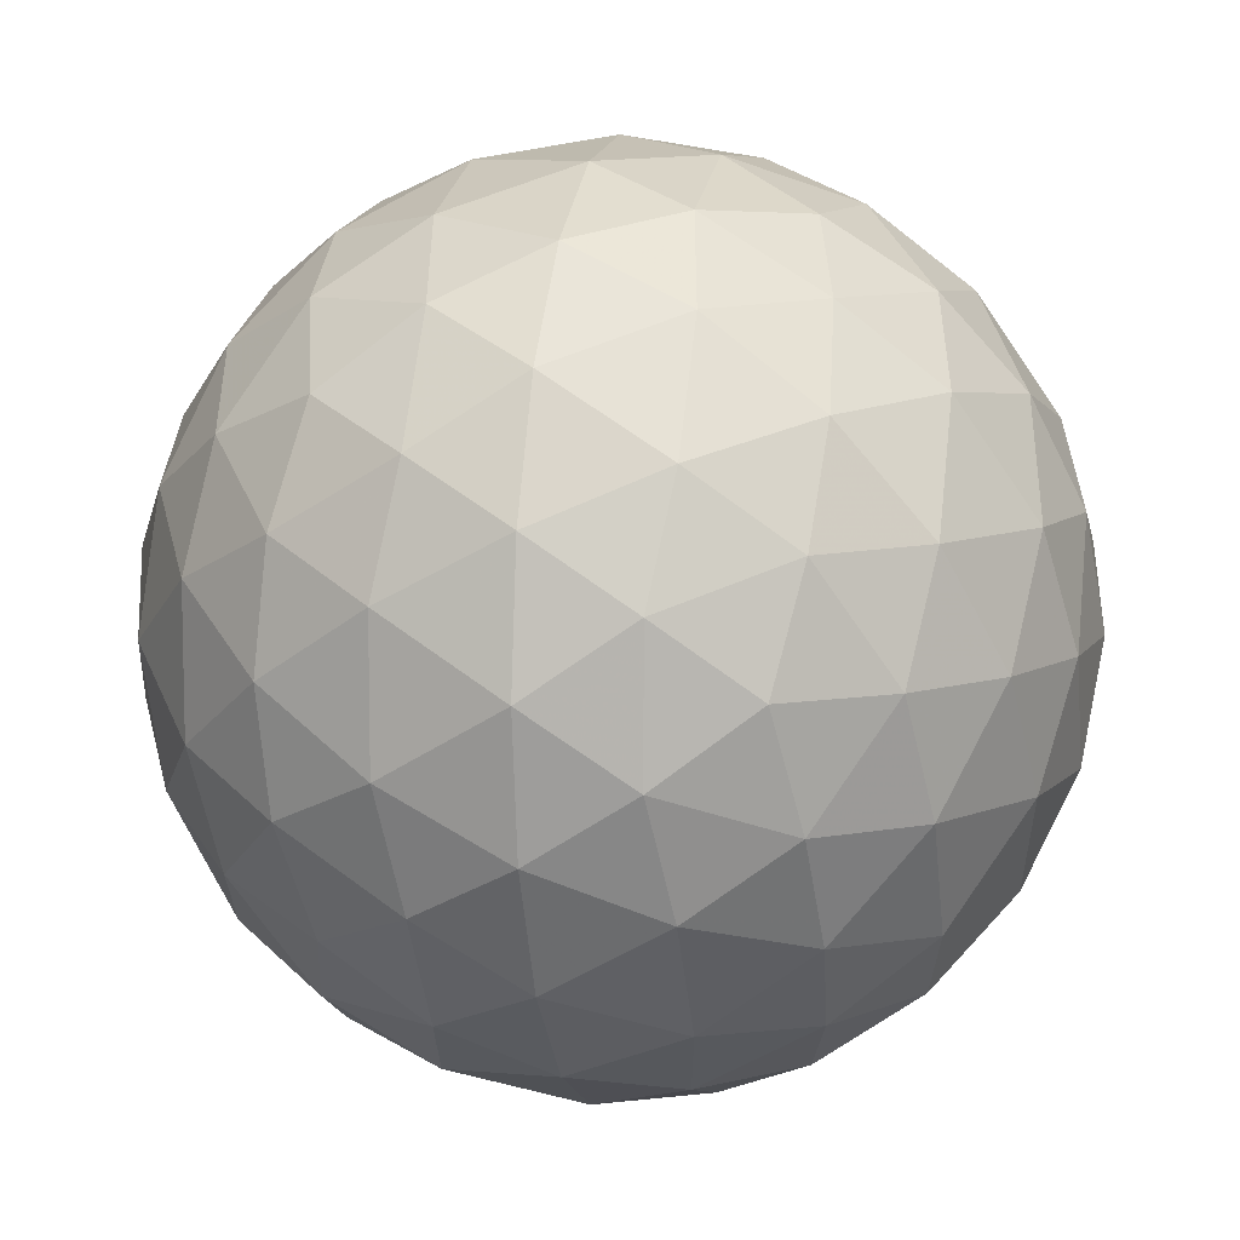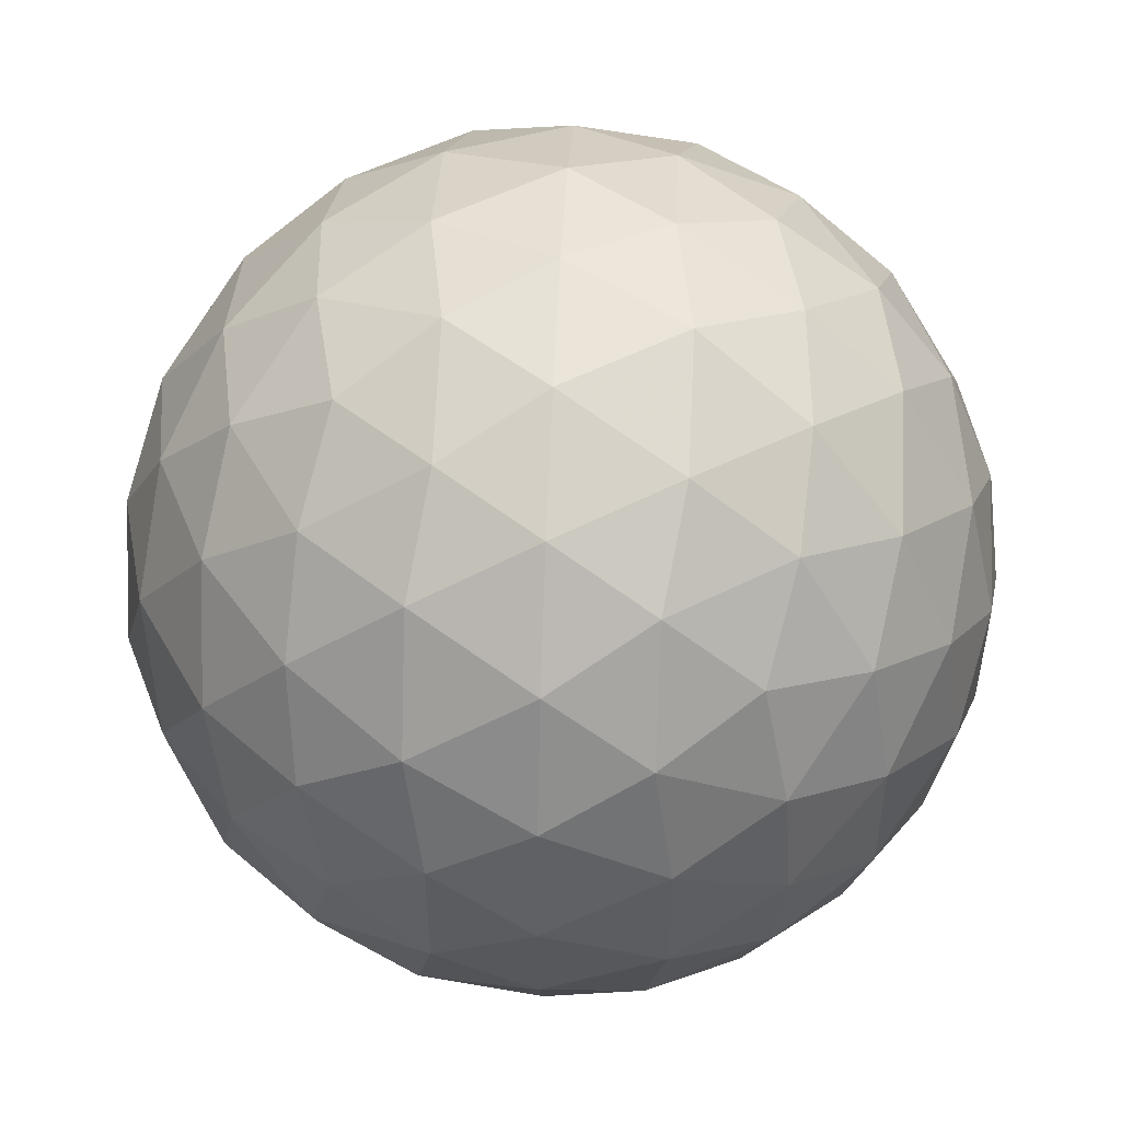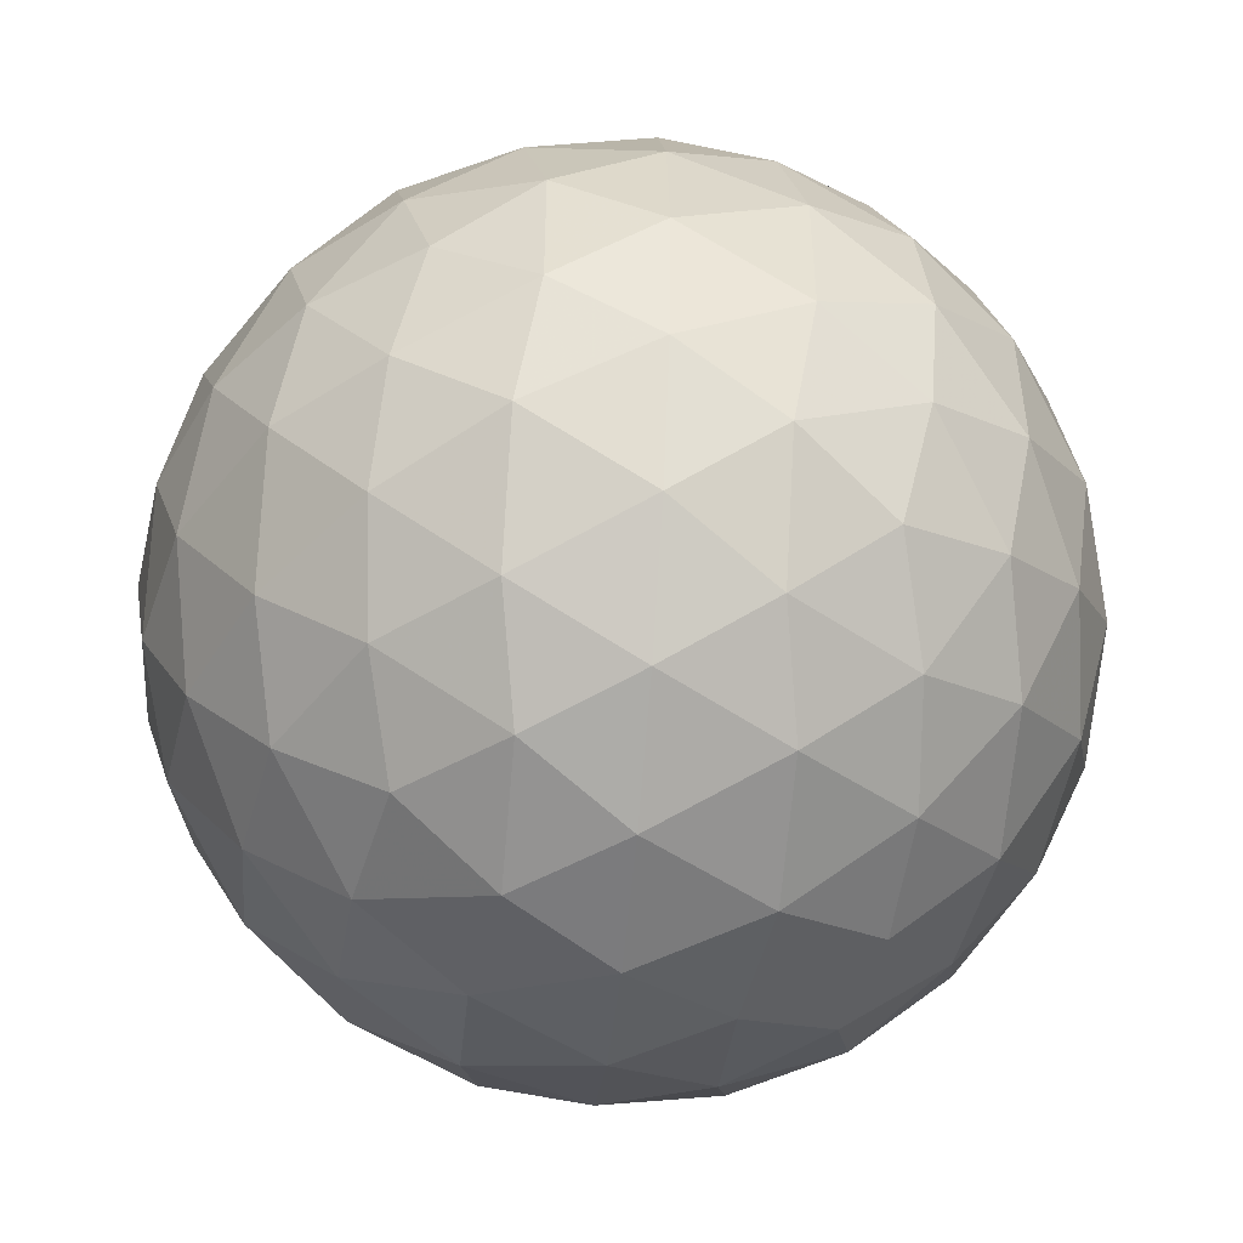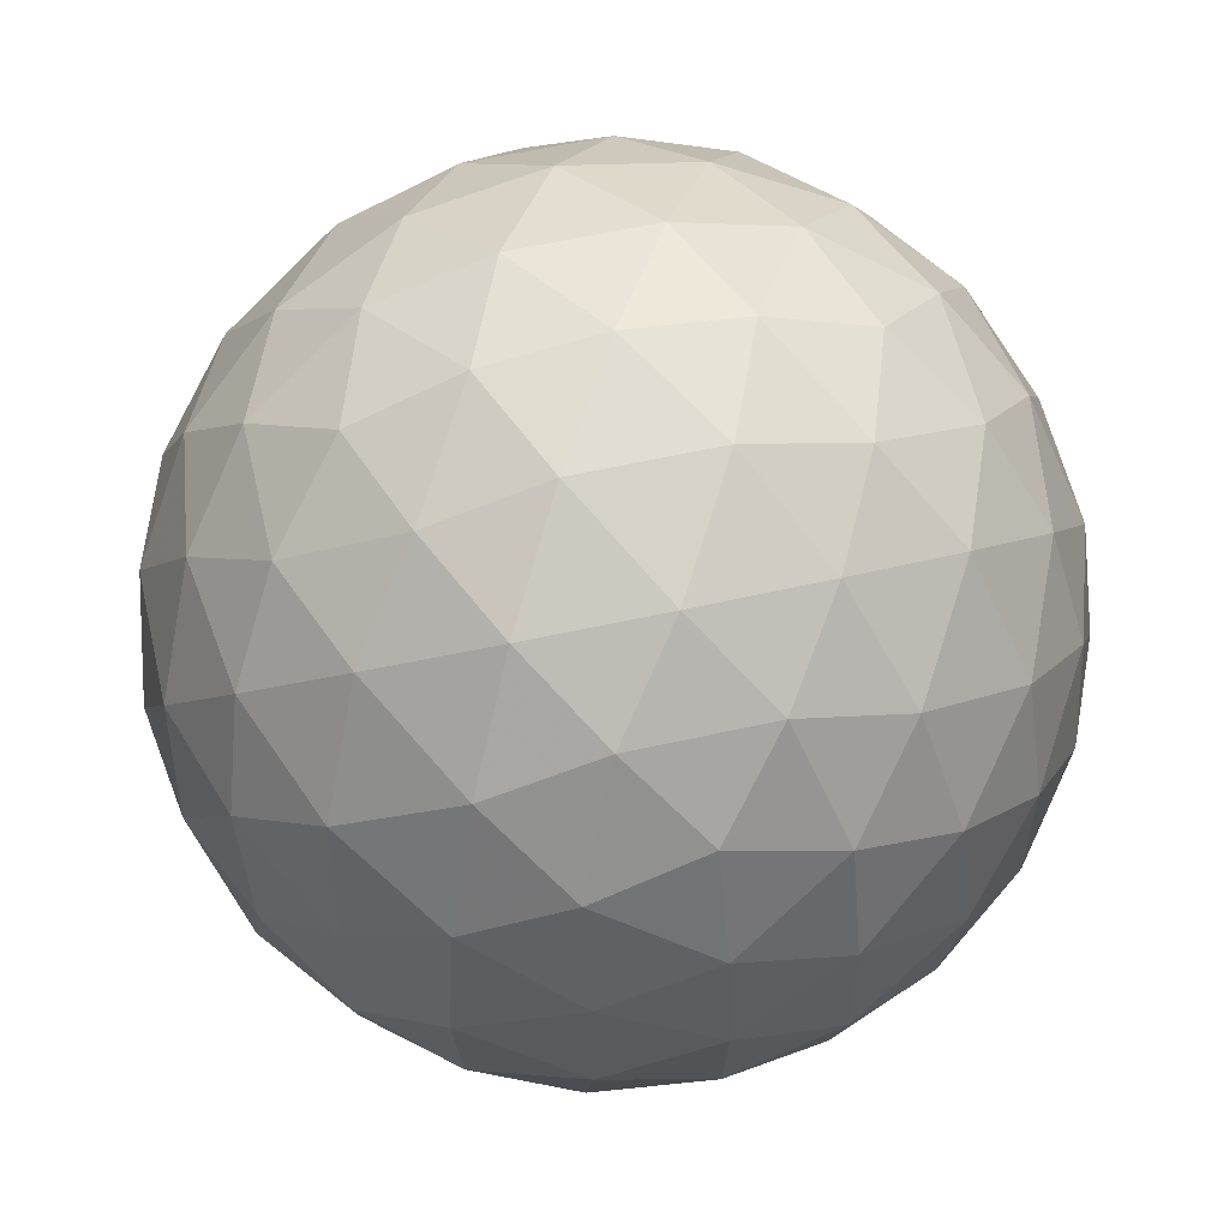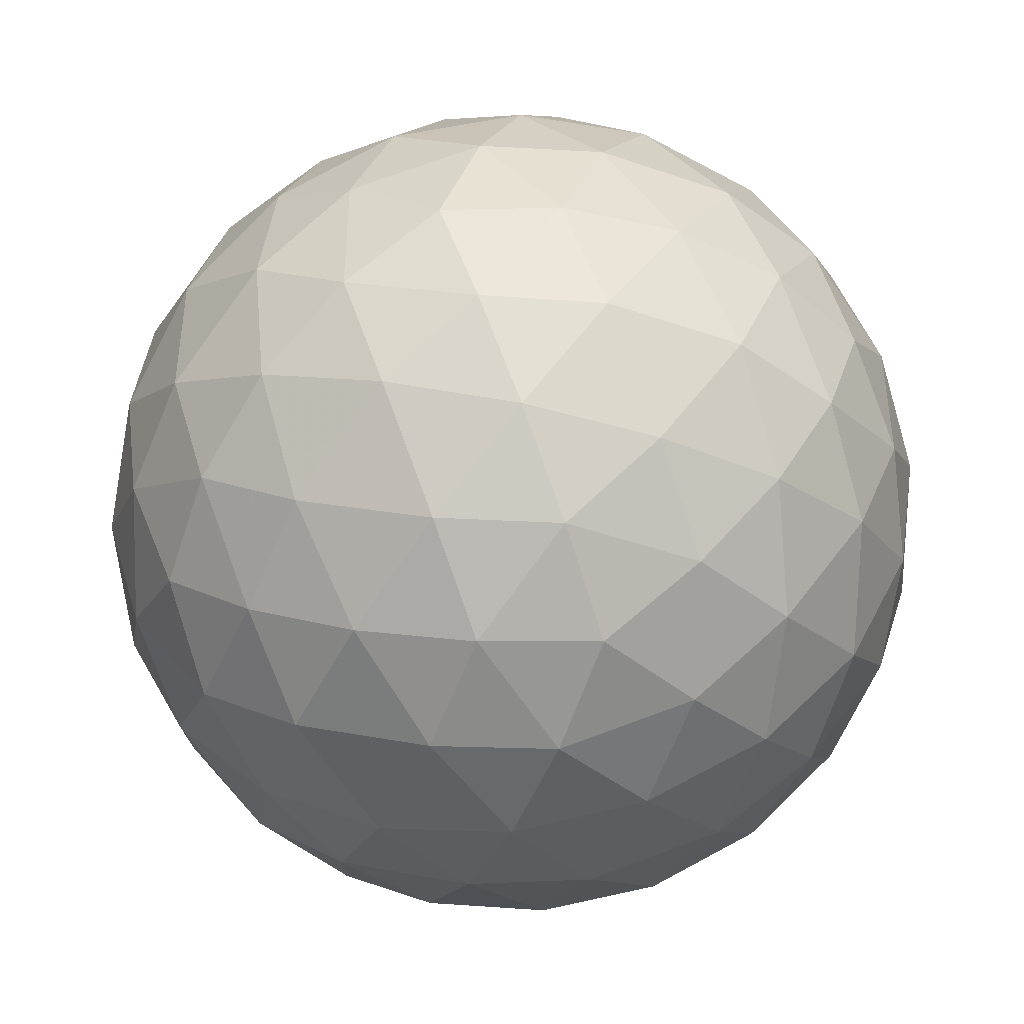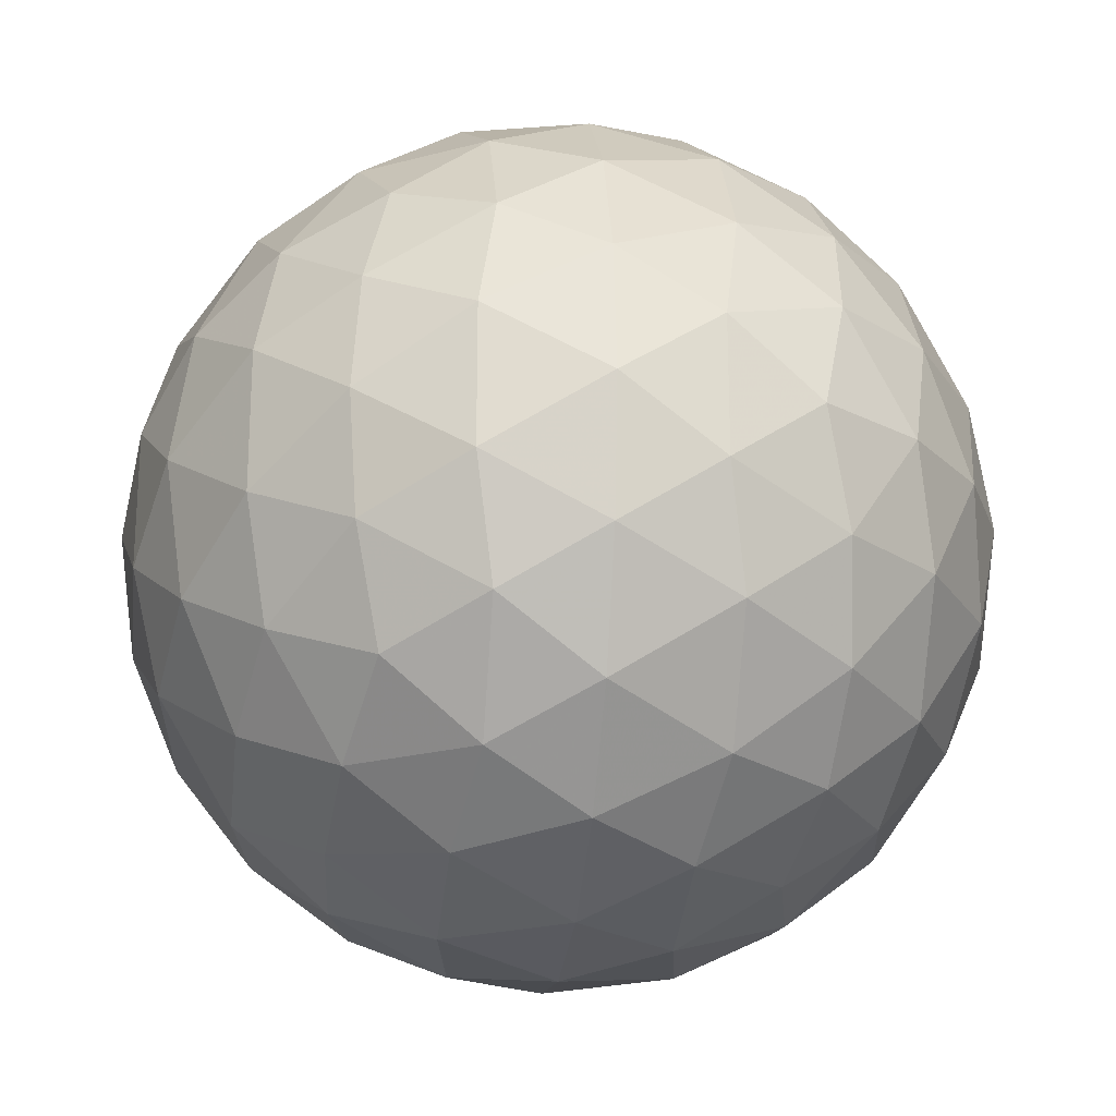
<metadata>
{"format":"obj","ext":"obj","renderer":"f3d","projection":"perspective","resolution":1024,"background":"white","views":[{"elev":9.0,"azim":42.9,"up":"+Z"},{"elev":51.9,"azim":-28.9,"up":"+Z"},{"elev":-49.6,"azim":-37.0,"up":"+Z"},{"elev":58.5,"azim":-103.0,"up":"+Y"},{"elev":-43.6,"azim":-112.3,"up":"+Z"},{"elev":-22.4,"azim":24.9,"up":"+Z"}]}
</metadata>
<code>
v -4.53 -65.22 -15.79
v -4.845 -66.12 -15.83
v -5.397 -65.22 -16.17
v -5.274 -66.94 -15.64
v -5.778 -66.13 -16.13
v -6.336 -65.22 -16.3
v -5.784 -67.64 -15.25
v -6.336 -67.03 -15.79
v -6.336 -68.15 -14.67
v -6.887 -67.64 -15.25
v -7.397 -66.94 -15.64
v -6.894 -66.13 -16.13
v -7.274 -65.22 -16.17
v -7.826 -66.12 -15.83
v -8.142 -65.22 -15.79
v -6.336 -62.3 -14.67
v -5.784 -62.81 -15.25
v -6.887 -62.81 -15.25
v -5.274 -63.51 -15.64
v -6.336 -63.42 -15.79
v -7.397 -63.51 -15.64
v -4.845 -64.33 -15.83
v -5.778 -64.32 -16.13
v -6.894 -64.32 -16.13
v -7.826 -64.33 -15.83
v -9.258 -63.42 -12.86
v -8.747 -62.84 -13.42
v -9.299 -63.73 -13.76
v -8.053 -62.44 -13.93
v -8.7 -63.2 -14.32
v -9.115 -64.16 -14.58
v -7.228 -62.26 -14.35
v -7.797 -62.86 -14.88
v -8.355 -63.76 -15.23
v -8.719 -64.67 -15.28
v -9.258 -67.03 -12.86
v -9.64 -66.16 -12.86
v -9.299 -66.71 -13.76
v -9.771 -65.22 -12.86
v -9.603 -65.78 -13.77
v -9.115 -66.29 -14.58
v -9.64 -64.29 -12.86
v -9.603 -64.67 -13.77
v -9.258 -65.22 -14.67
v -8.719 -65.78 -15.28
v -7.228 -68.19 -14.35
v -8.053 -68 -13.93
v -7.797 -67.59 -14.88
v -8.747 -67.61 -13.42
v -8.7 -67.24 -14.32
v -8.355 -66.68 -15.23
v -6.336 -68.15 -11.06
v -5.784 -67.64 -10.48
v -6.887 -67.64 -10.48
v -5.274 -66.94 -10.08
v -6.336 -67.03 -9.941
v -7.397 -66.94 -10.08
v -4.845 -66.12 -9.9
v -5.778 -66.13 -9.596
v -4.53 -65.22 -9.941
v -5.397 -65.22 -9.559
v -6.336 -65.22 -9.428
v -6.894 -66.13 -9.596
v -7.826 -66.12 -9.9
v -7.274 -65.22 -9.559
v -8.142 -65.22 -9.941
v -8.747 -67.61 -12.31
v -9.299 -66.71 -11.97
v -8.053 -68 -11.8
v -8.7 -67.24 -11.4
v -9.115 -66.29 -11.15
v -7.228 -68.19 -11.37
v -7.797 -67.59 -10.84
v -8.355 -66.68 -10.5
v -8.719 -65.78 -10.45
v -9.299 -63.73 -11.97
v -9.603 -64.67 -11.96
v -9.115 -64.16 -11.15
v -9.603 -65.78 -11.96
v -9.258 -65.22 -11.06
v -8.719 -64.67 -10.45
v -6.336 -62.3 -11.06
v -7.228 -62.26 -11.37
v -6.887 -62.81 -10.48
v -8.053 -62.44 -11.8
v -7.797 -62.86 -10.84
v -7.397 -63.51 -10.08
v -8.747 -62.84 -12.31
v -8.7 -63.2 -11.4
v -8.355 -63.76 -10.5
v -7.826 -64.33 -9.9
v -4.845 -64.33 -9.9
v -5.274 -63.51 -10.08
v -5.778 -64.32 -9.596
v -5.784 -62.81 -10.48
v -6.336 -63.42 -9.941
v -6.894 -64.32 -9.596
v -5.443 -62.26 -11.37
v -4.874 -62.86 -10.84
v -4.618 -62.44 -11.8
v -4.316 -63.76 -10.5
v -3.952 -64.67 -10.45
v -3.556 -64.16 -11.15
v -3.971 -63.2 -11.4
v -3.924 -62.84 -12.31
v -3.372 -63.73 -11.97
v -3.413 -63.42 -12.86
v -6.336 -61.92 -13.8
v -5.443 -62.26 -14.35
v -6.336 -61.79 -12.86
v -5.433 -61.96 -13.42
v -4.618 -62.44 -13.93
v -6.336 -61.92 -11.92
v -5.433 -61.96 -12.31
v -4.53 -62.3 -12.86
v -3.924 -62.84 -13.42
v -3.952 -64.67 -15.28
v -4.316 -63.76 -15.23
v -3.556 -64.16 -14.58
v -4.874 -62.86 -14.88
v -3.971 -63.2 -14.32
v -3.372 -63.73 -13.76
v -3.413 -67.03 -12.86
v -3.372 -66.71 -13.76
v -3.031 -66.16 -12.86
v -3.556 -66.29 -14.58
v -3.068 -65.78 -13.77
v -2.9 -65.22 -12.86
v -3.952 -65.78 -15.28
v -3.413 -65.22 -14.67
v -3.068 -64.67 -13.77
v -3.031 -64.29 -12.86
v -3.952 -65.78 -10.45
v -3.556 -66.29 -11.15
v -3.413 -65.22 -11.06
v -3.372 -66.71 -11.97
v -3.068 -65.78 -11.96
v -3.068 -64.67 -11.96
v -7.239 -61.96 -12.31
v -7.239 -61.96 -13.42
v -8.142 -62.3 -12.86
v -6.336 -68.53 -13.8
v -6.336 -68.66 -12.86
v -7.239 -68.49 -13.42
v -6.336 -68.53 -11.92
v -7.239 -68.49 -12.31
v -8.142 -68.15 -12.86
v -3.924 -67.61 -12.31
v -3.971 -67.24 -11.4
v -4.618 -68 -11.8
v -4.316 -66.68 -10.5
v -4.874 -67.59 -10.84
v -5.443 -68.19 -11.37
v -5.443 -68.19 -14.35
v -4.618 -68 -13.93
v -5.433 -68.49 -13.42
v -3.924 -67.61 -13.42
v -4.53 -68.15 -12.86
v -5.433 -68.49 -12.31
v -4.316 -66.68 -15.23
v -3.971 -67.24 -14.32
v -4.874 -67.59 -14.88
f 1 2 3
f 2 4 5
f 2 5 3
f 3 5 6
f 4 7 8
f 7 9 10
f 7 10 8
f 8 10 11
f 4 8 5
f 8 11 12
f 8 12 5
f 5 12 6
f 6 12 13
f 12 11 14
f 12 14 13
f 13 14 15
f 16 17 18
f 17 19 20
f 17 20 18
f 18 20 21
f 19 22 23
f 22 1 3
f 22 3 23
f 23 3 6
f 19 23 20
f 23 6 24
f 23 24 20
f 20 24 21
f 21 24 25
f 24 6 13
f 24 13 25
f 25 13 15
f 26 27 28
f 27 29 30
f 27 30 28
f 28 30 31
f 29 32 33
f 32 16 18
f 32 18 33
f 33 18 21
f 29 33 30
f 33 21 34
f 33 34 30
f 30 34 31
f 31 34 35
f 34 21 25
f 34 25 35
f 35 25 15
f 36 37 38
f 37 39 40
f 37 40 38
f 38 40 41
f 39 42 43
f 42 26 28
f 42 28 43
f 43 28 31
f 39 43 40
f 43 31 44
f 43 44 40
f 40 44 41
f 41 44 45
f 44 31 35
f 44 35 45
f 45 35 15
f 9 46 10
f 46 47 48
f 46 48 10
f 10 48 11
f 47 49 50
f 49 36 38
f 49 38 50
f 50 38 41
f 47 50 48
f 50 41 51
f 50 51 48
f 48 51 11
f 11 51 14
f 51 41 45
f 51 45 14
f 14 45 15
f 52 53 54
f 53 55 56
f 53 56 54
f 54 56 57
f 55 58 59
f 58 60 61
f 58 61 59
f 59 61 62
f 55 59 56
f 59 62 63
f 59 63 56
f 56 63 57
f 57 63 64
f 63 62 65
f 63 65 64
f 64 65 66
f 36 67 68
f 67 69 70
f 67 70 68
f 68 70 71
f 69 72 73
f 72 52 54
f 72 54 73
f 73 54 57
f 69 73 70
f 73 57 74
f 73 74 70
f 70 74 71
f 71 74 75
f 74 57 64
f 74 64 75
f 75 64 66
f 26 42 76
f 42 39 77
f 42 77 76
f 76 77 78
f 39 37 79
f 37 36 68
f 37 68 79
f 79 68 71
f 39 79 77
f 79 71 80
f 79 80 77
f 77 80 78
f 78 80 81
f 80 71 75
f 80 75 81
f 81 75 66
f 82 83 84
f 83 85 86
f 83 86 84
f 84 86 87
f 85 88 89
f 88 26 76
f 88 76 89
f 89 76 78
f 85 89 86
f 89 78 90
f 89 90 86
f 86 90 87
f 87 90 91
f 90 78 81
f 90 81 91
f 91 81 66
f 60 92 61
f 92 93 94
f 92 94 61
f 61 94 62
f 93 95 96
f 95 82 84
f 95 84 96
f 96 84 87
f 93 96 94
f 96 87 97
f 96 97 94
f 94 97 62
f 62 97 65
f 97 87 91
f 97 91 65
f 65 91 66
f 82 95 98
f 95 93 99
f 95 99 98
f 98 99 100
f 93 92 101
f 92 60 102
f 92 102 101
f 101 102 103
f 93 101 99
f 101 103 104
f 101 104 99
f 99 104 100
f 100 104 105
f 104 103 106
f 104 106 105
f 105 106 107
f 16 108 109
f 108 110 111
f 108 111 109
f 109 111 112
f 110 113 114
f 113 82 98
f 113 98 114
f 114 98 100
f 110 114 111
f 114 100 115
f 114 115 111
f 111 115 112
f 112 115 116
f 115 100 105
f 115 105 116
f 116 105 107
f 1 22 117
f 22 19 118
f 22 118 117
f 117 118 119
f 19 17 120
f 17 16 109
f 17 109 120
f 120 109 112
f 19 120 118
f 120 112 121
f 120 121 118
f 118 121 119
f 119 121 122
f 121 112 116
f 121 116 122
f 122 116 107
f 123 124 125
f 124 126 127
f 124 127 125
f 125 127 128
f 126 129 130
f 129 1 117
f 129 117 130
f 130 117 119
f 126 130 127
f 130 119 131
f 130 131 127
f 127 131 128
f 128 131 132
f 131 119 122
f 131 122 132
f 132 122 107
f 60 133 102
f 133 134 135
f 133 135 102
f 102 135 103
f 134 136 137
f 136 123 125
f 136 125 137
f 137 125 128
f 134 137 135
f 137 128 138
f 137 138 135
f 135 138 103
f 103 138 106
f 138 128 132
f 138 132 106
f 106 132 107
f 82 113 83
f 113 110 139
f 113 139 83
f 83 139 85
f 110 108 140
f 108 16 32
f 108 32 140
f 140 32 29
f 110 140 139
f 140 29 141
f 140 141 139
f 139 141 85
f 85 141 88
f 141 29 27
f 141 27 88
f 88 27 26
f 9 142 46
f 142 143 144
f 142 144 46
f 46 144 47
f 143 145 146
f 145 52 72
f 145 72 146
f 146 72 69
f 143 146 144
f 146 69 147
f 146 147 144
f 144 147 47
f 47 147 49
f 147 69 67
f 147 67 49
f 49 67 36
f 123 136 148
f 136 134 149
f 136 149 148
f 148 149 150
f 134 133 151
f 133 60 58
f 133 58 151
f 151 58 55
f 134 151 149
f 151 55 152
f 151 152 149
f 149 152 150
f 150 152 153
f 152 55 53
f 152 53 153
f 153 53 52
f 9 154 142
f 154 155 156
f 154 156 142
f 142 156 143
f 155 157 158
f 157 123 148
f 157 148 158
f 158 148 150
f 155 158 156
f 158 150 159
f 158 159 156
f 156 159 143
f 143 159 145
f 159 150 153
f 159 153 145
f 145 153 52
f 1 129 2
f 129 126 160
f 129 160 2
f 2 160 4
f 126 124 161
f 124 123 157
f 124 157 161
f 161 157 155
f 126 161 160
f 161 155 162
f 161 162 160
f 160 162 4
f 4 162 7
f 162 155 154
f 162 154 7
f 7 154 9

</code>
